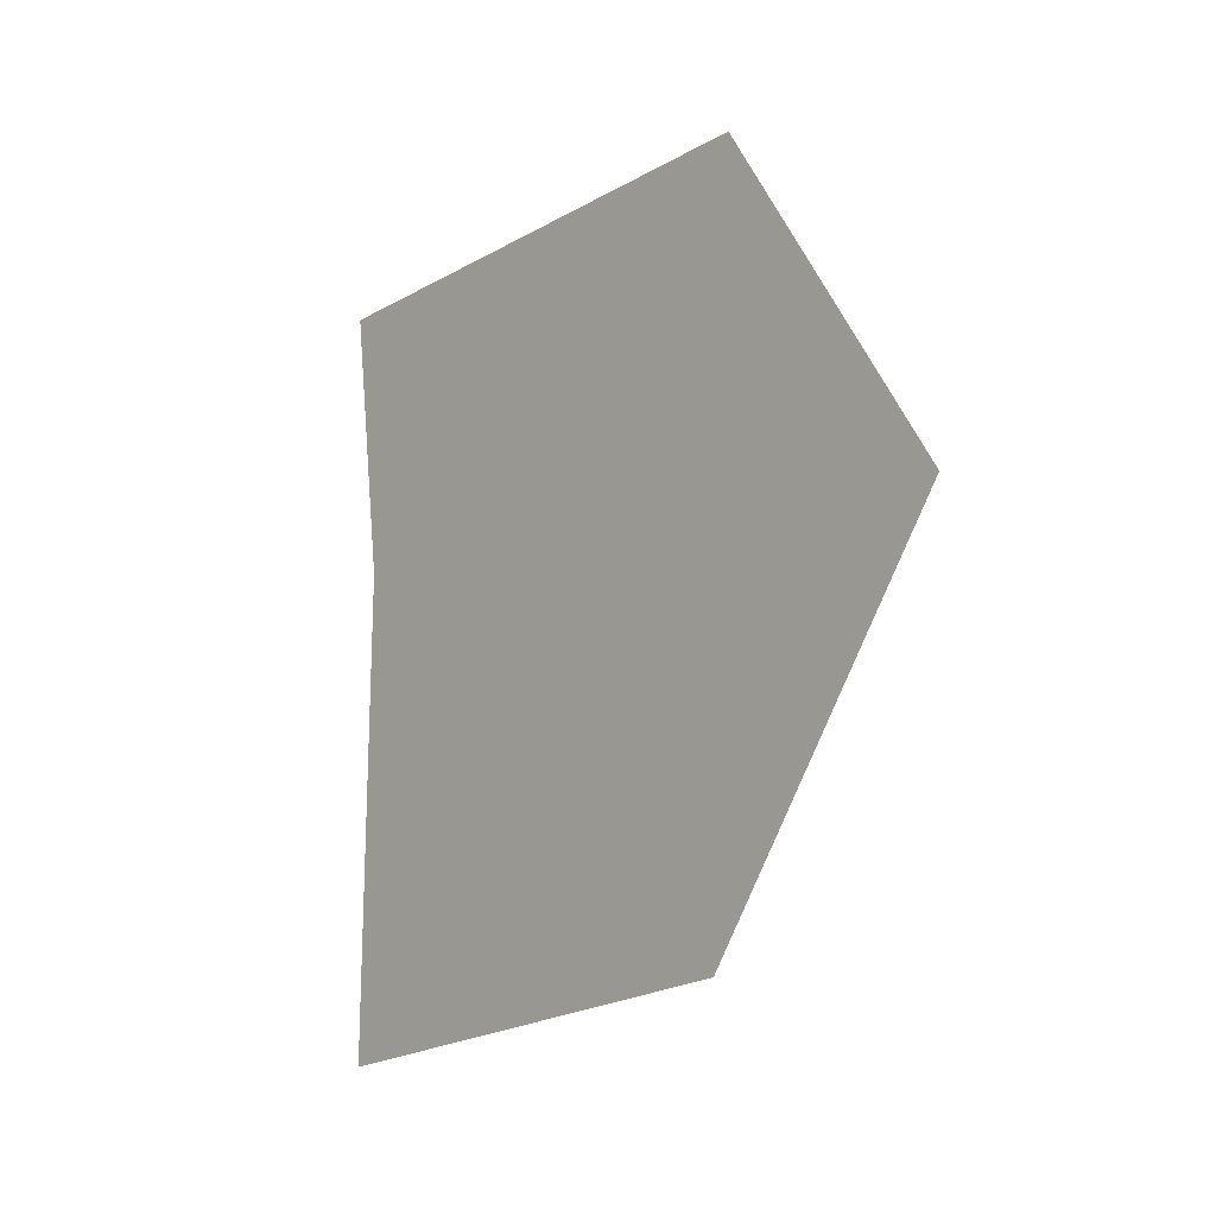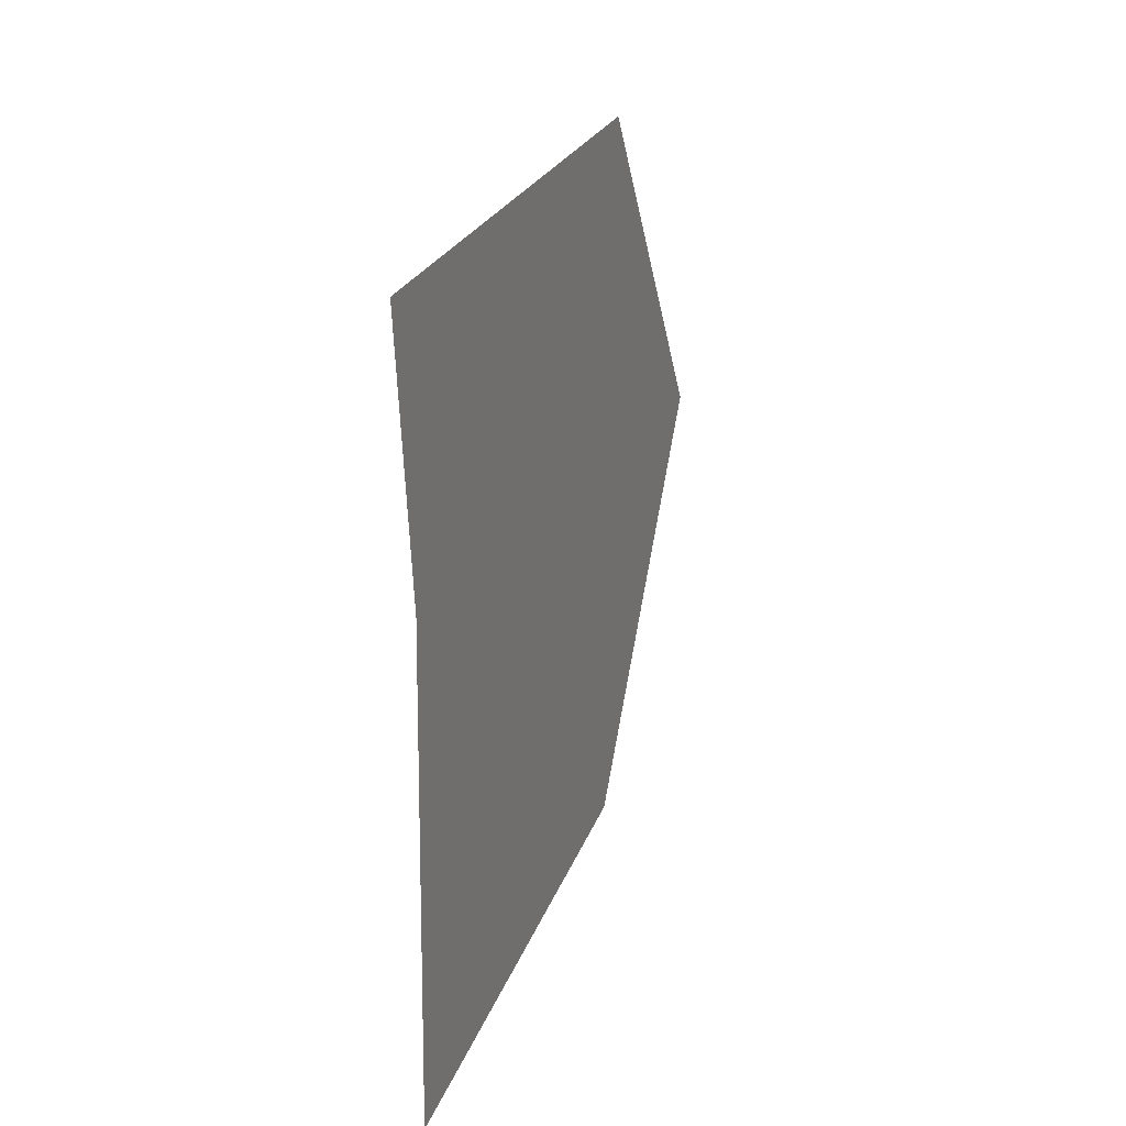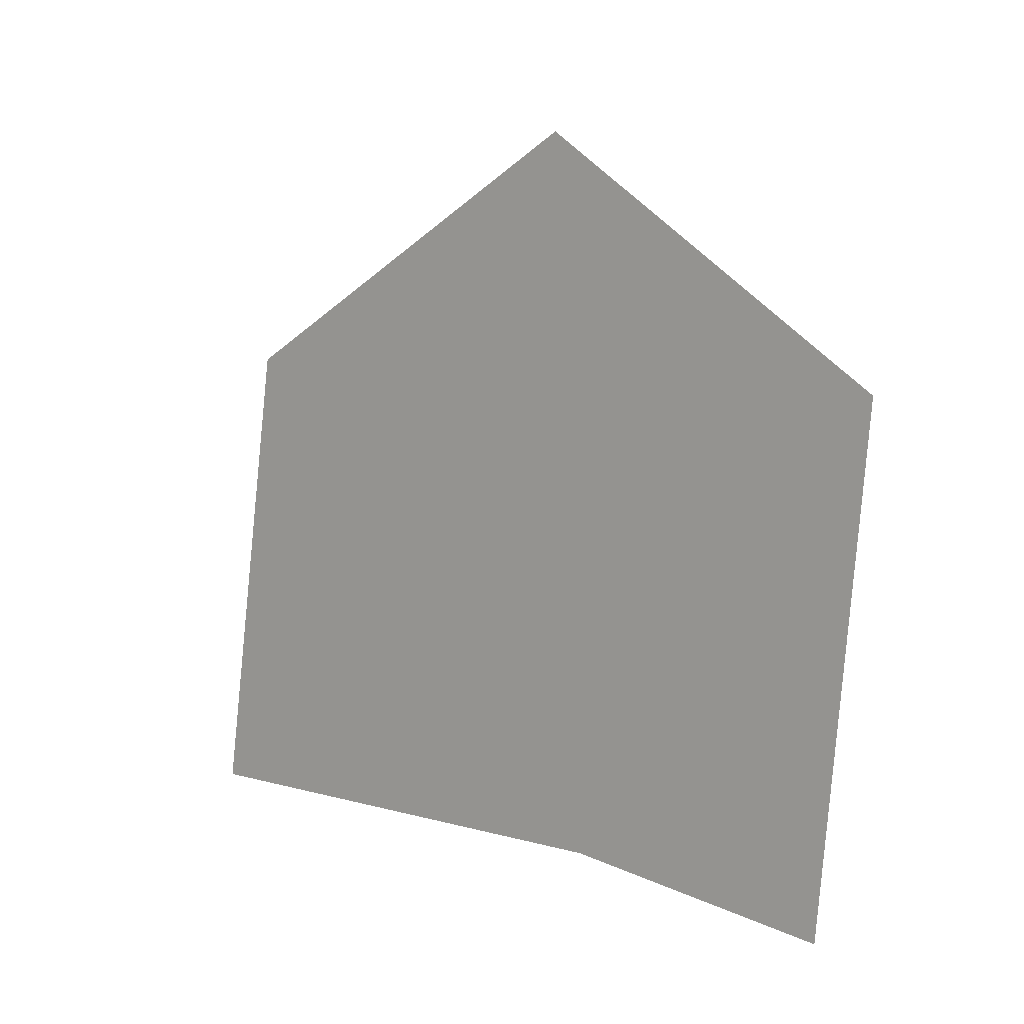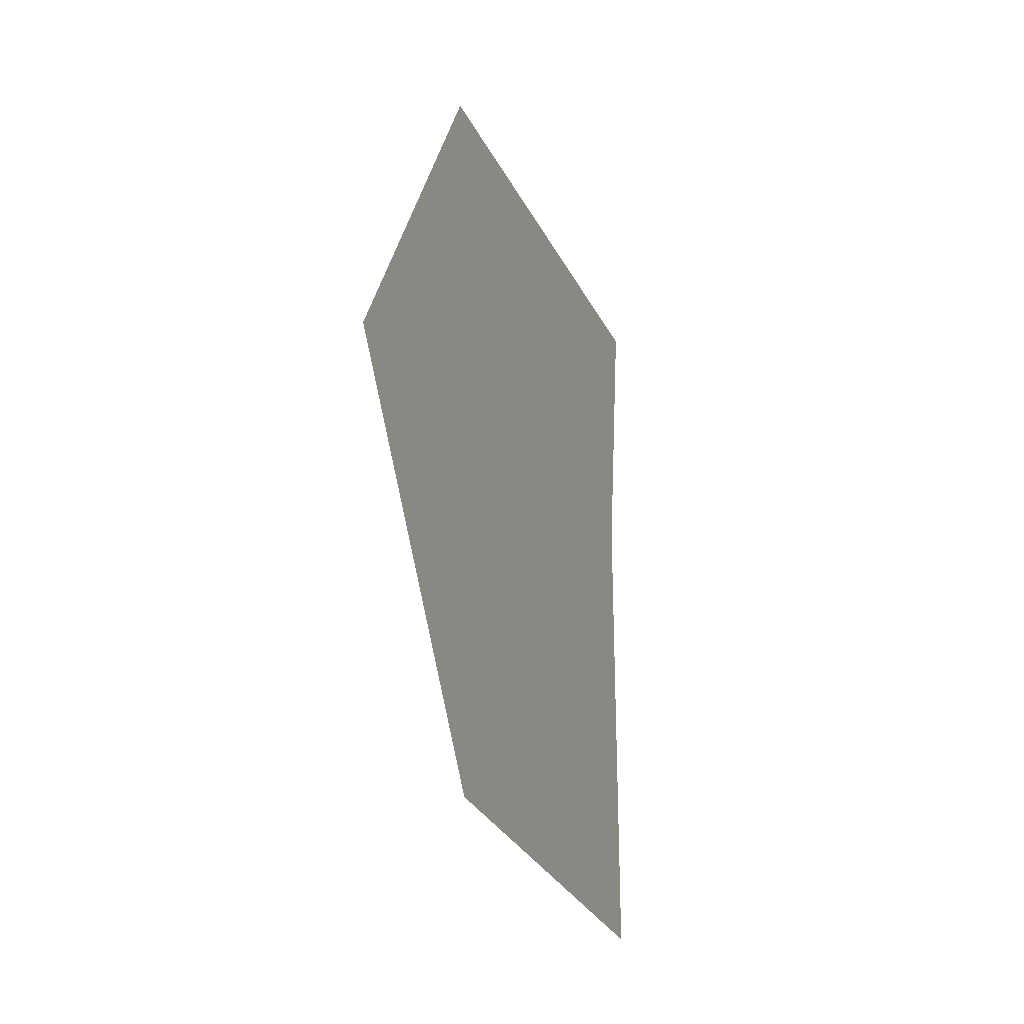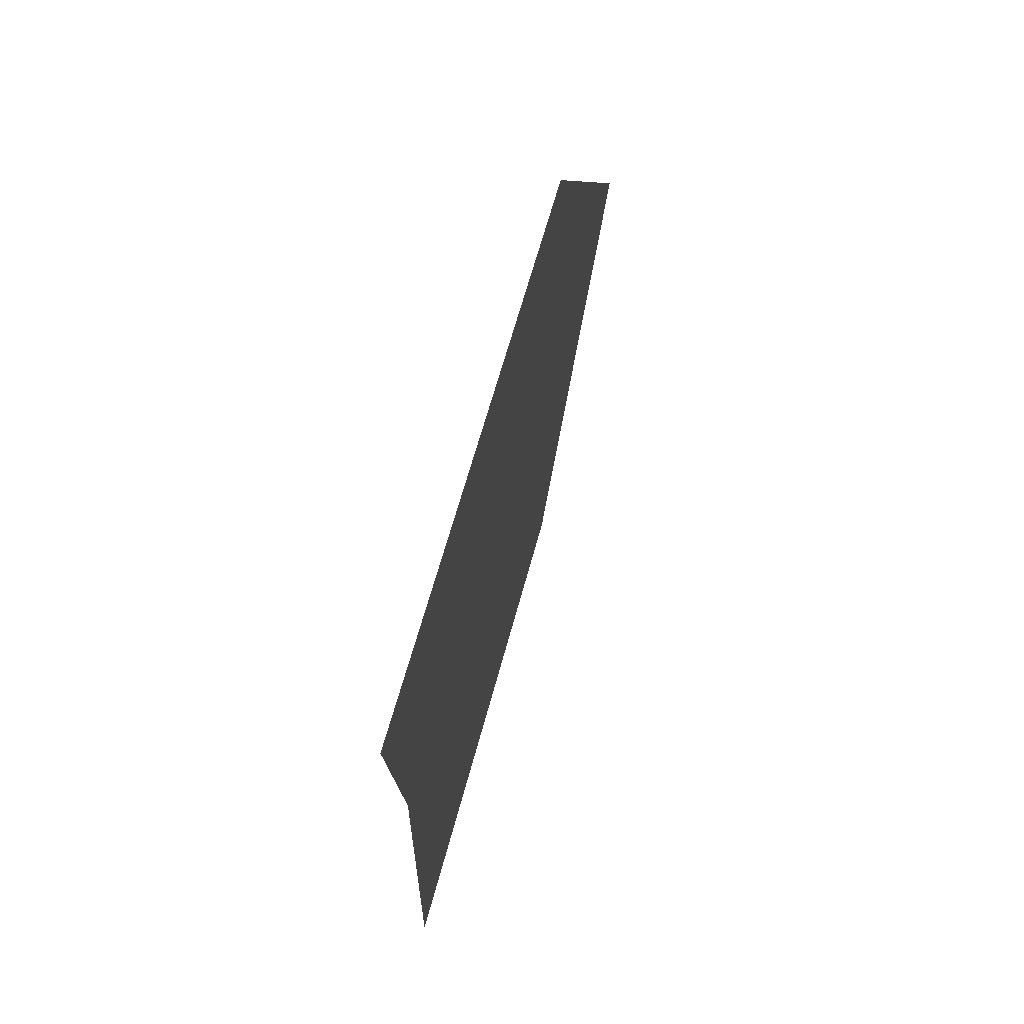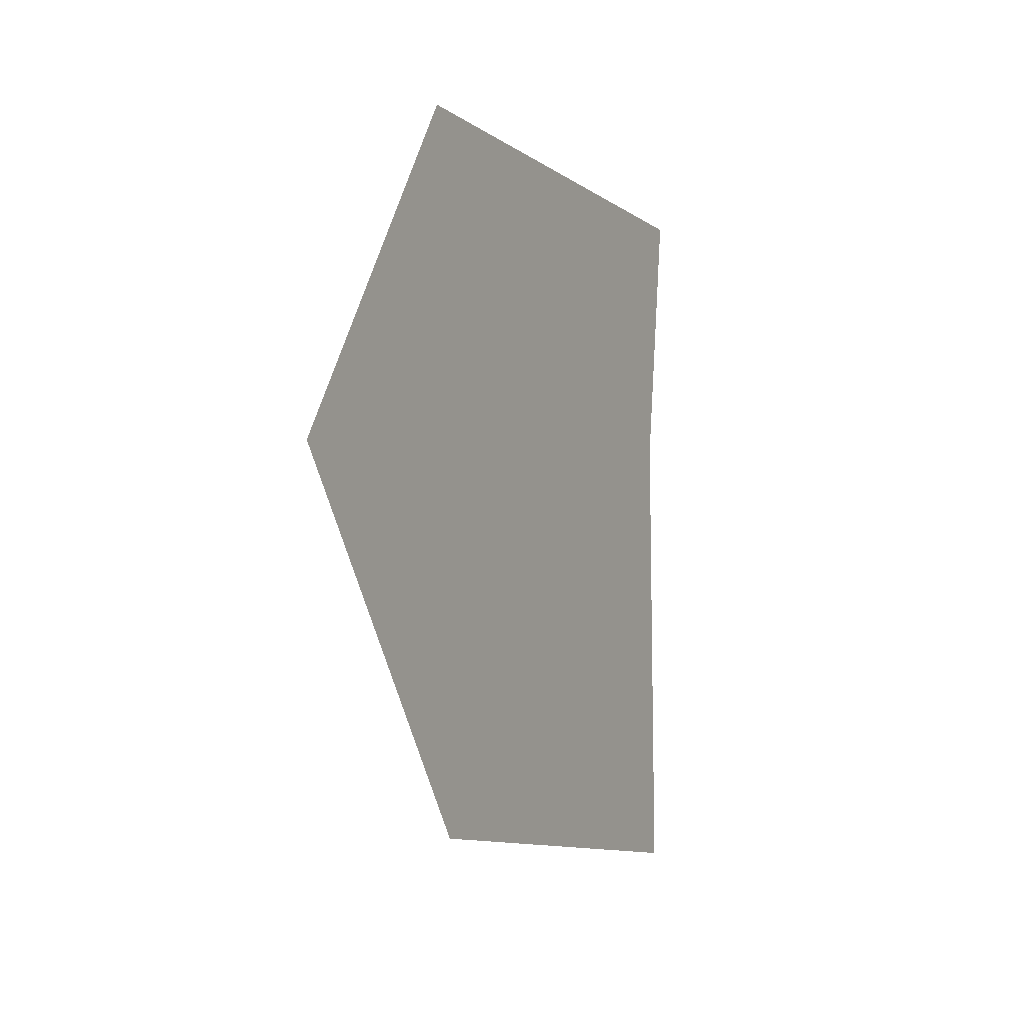
<metadata>
{"format":"obj","ext":"obj","renderer":"f3d","projection":"perspective","resolution":1024,"background":"white","views":[{"elev":-10.9,"azim":138.8,"up":"+Z"},{"elev":21.6,"azim":19.4,"up":"+Z"},{"elev":12.6,"azim":-55.6,"up":"+Y"},{"elev":-19.3,"azim":-160.0,"up":"+Z"},{"elev":66.3,"azim":16.1,"up":"+Z"},{"elev":-2.1,"azim":-152.1,"up":"+Z"}]}
</metadata>
<code>
g default
v 0.5 -0.5443 0.383
v 0.5 0.1912 0.4369
v 0.5 0.1545 -0.5398
v 0.5 -0.5147 -0.6354
v 0.5 0.5 -0.03006
v 0.5 0.03267 0.002383
v 0.5 -0.5 0.01651
g pCube1
f 6 4 3
f 2 6 5
f 1 7 6
f 6 3 5
f 1 6 2
f 6 7 4

</code>
